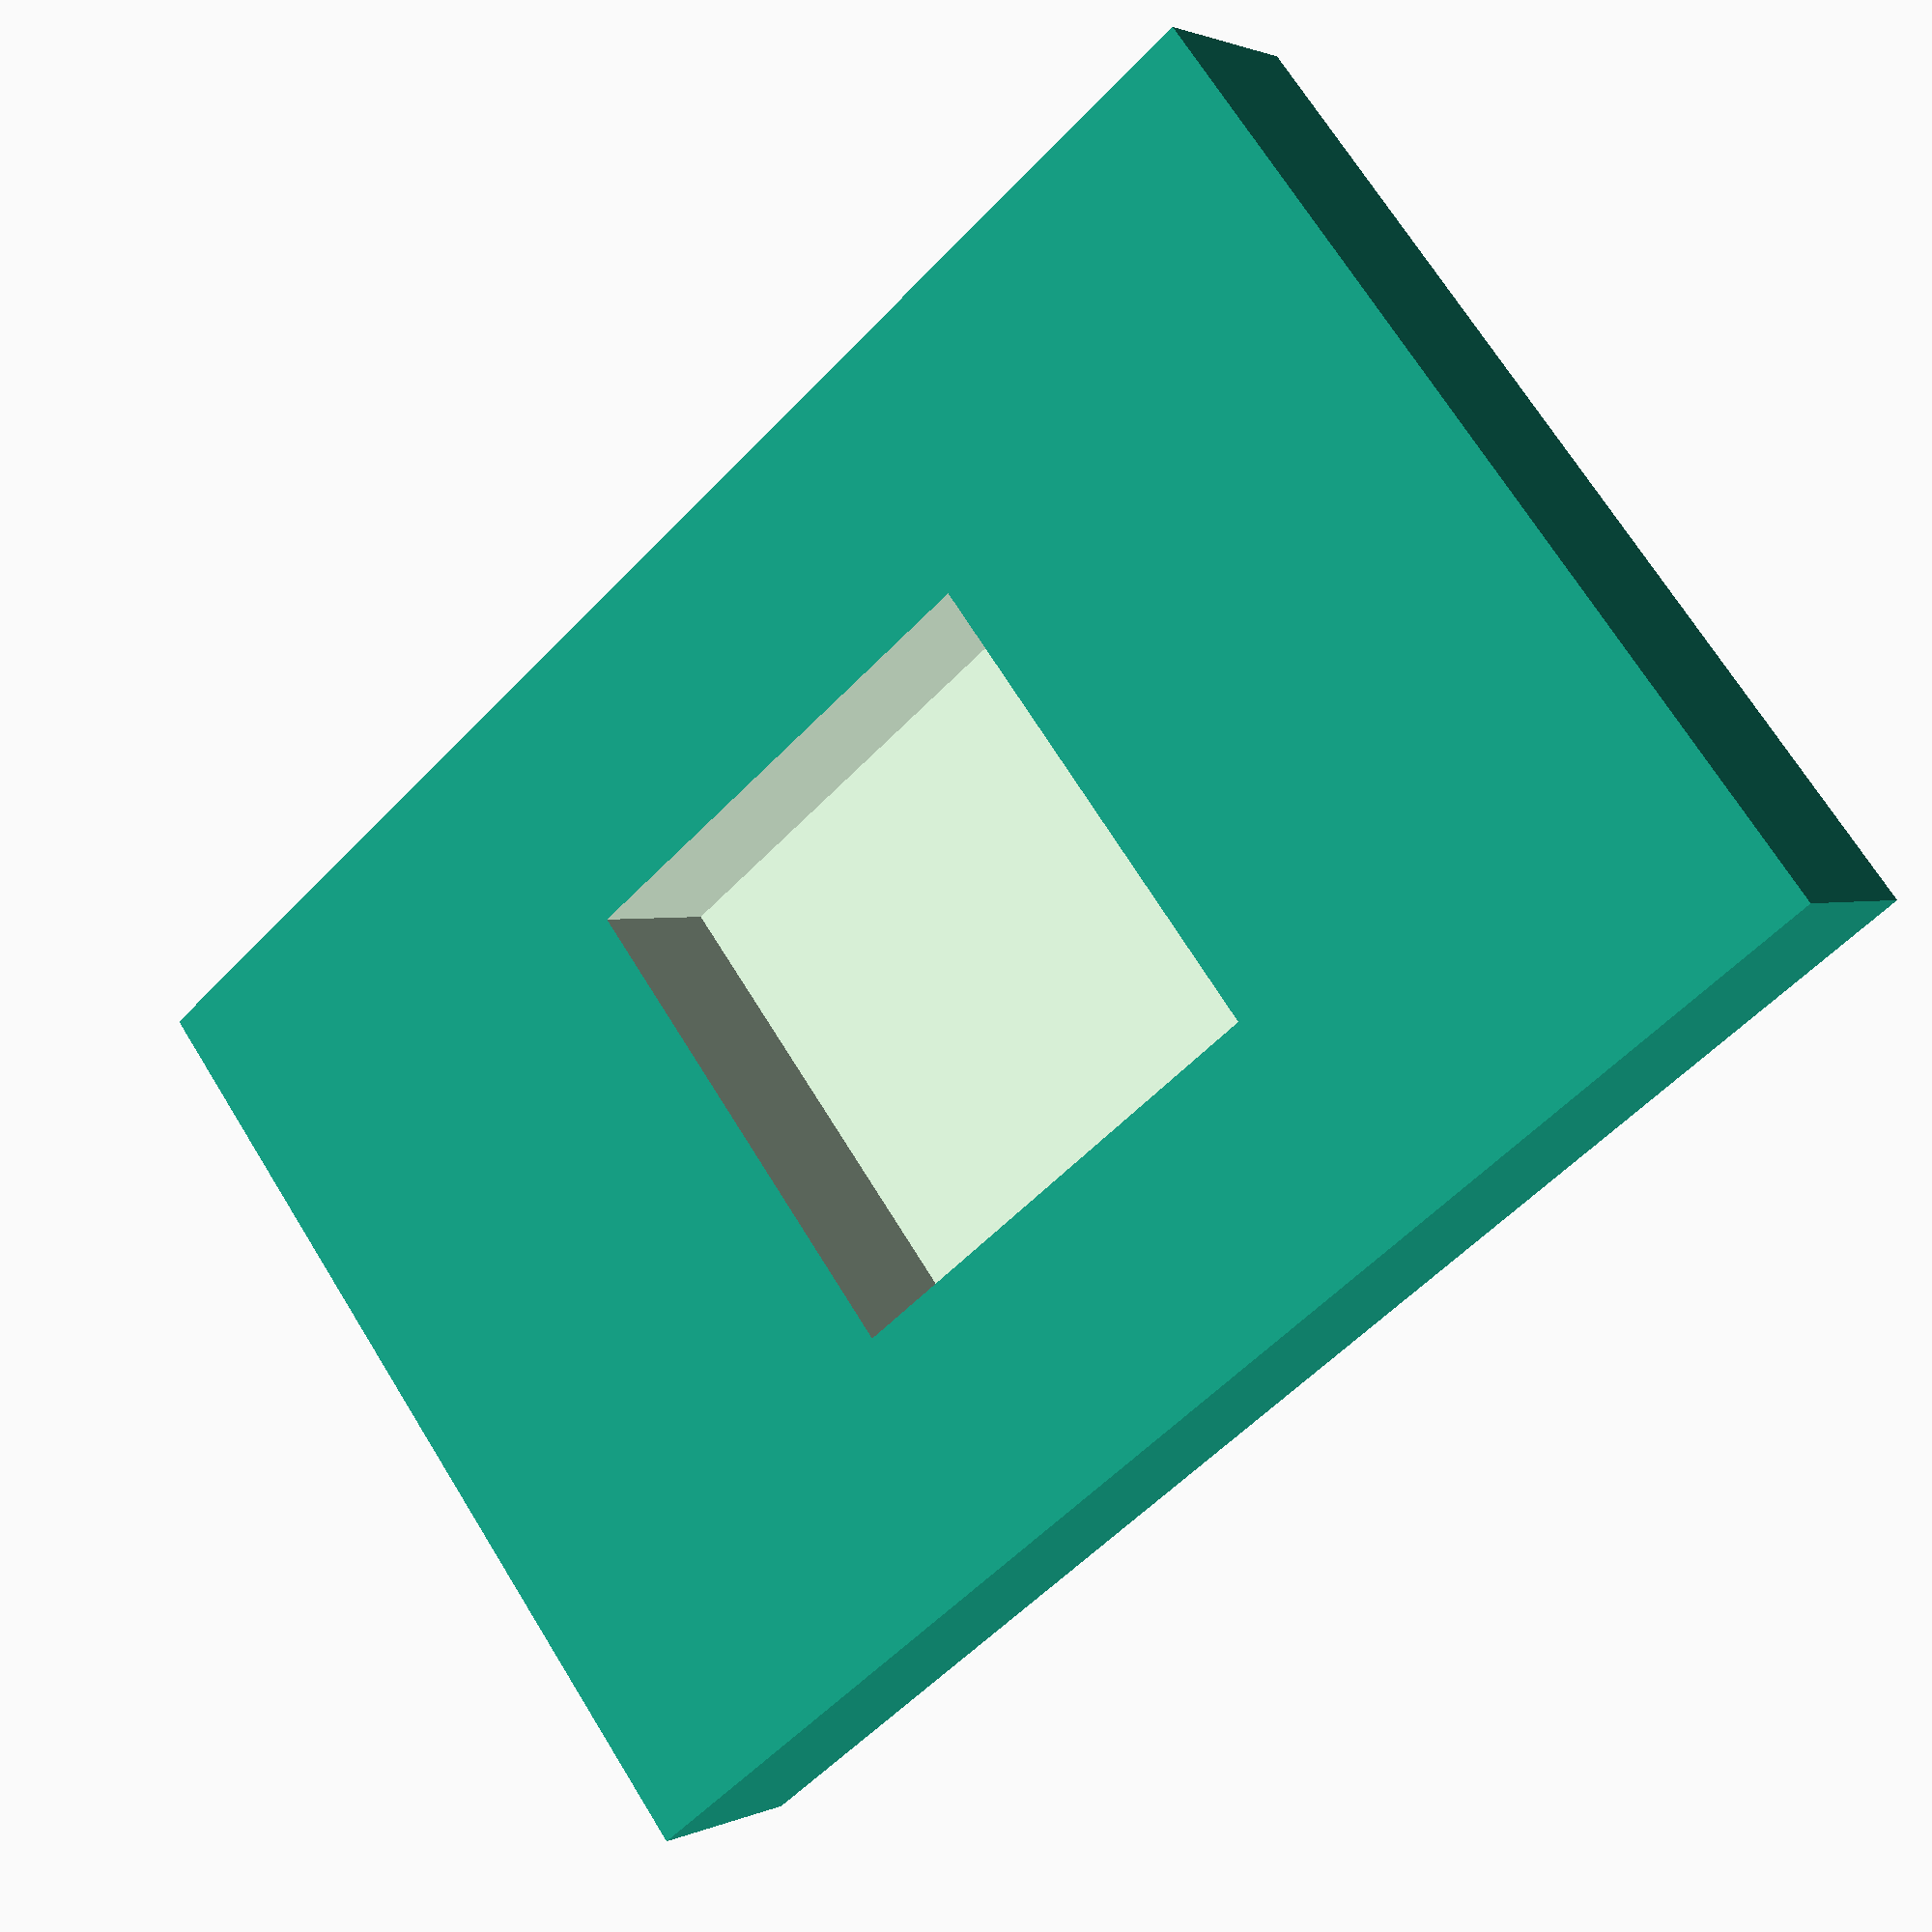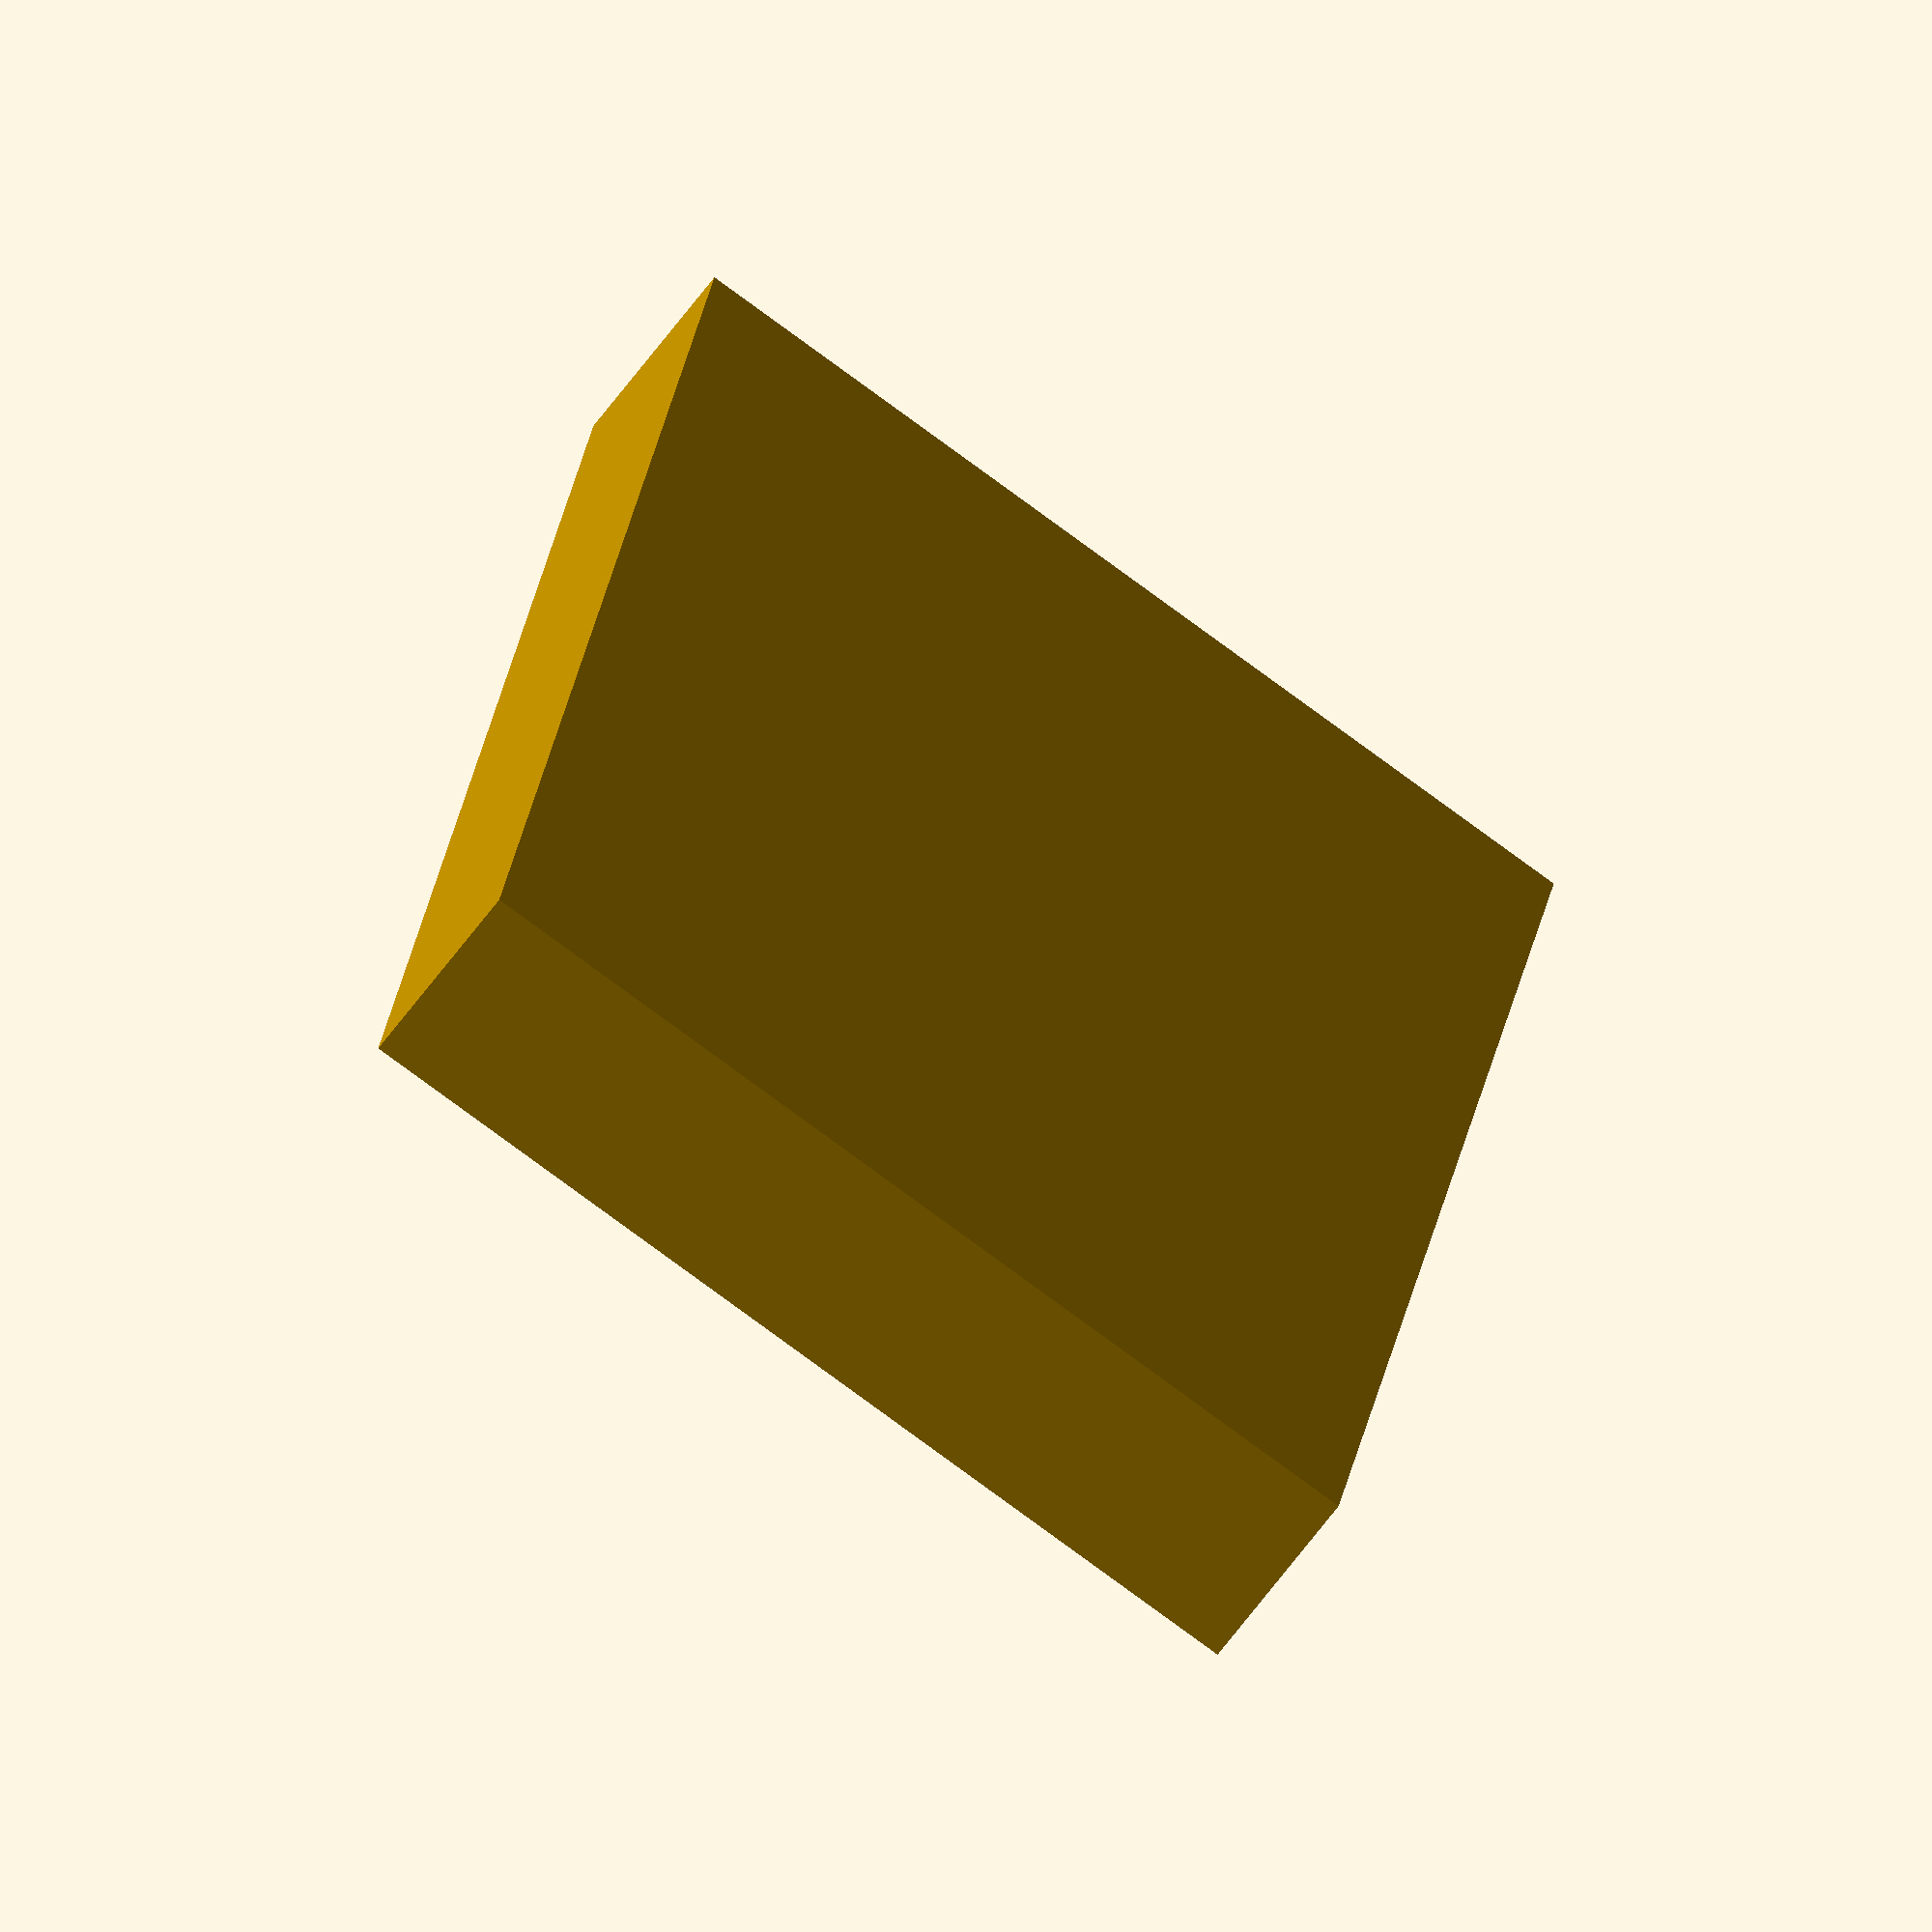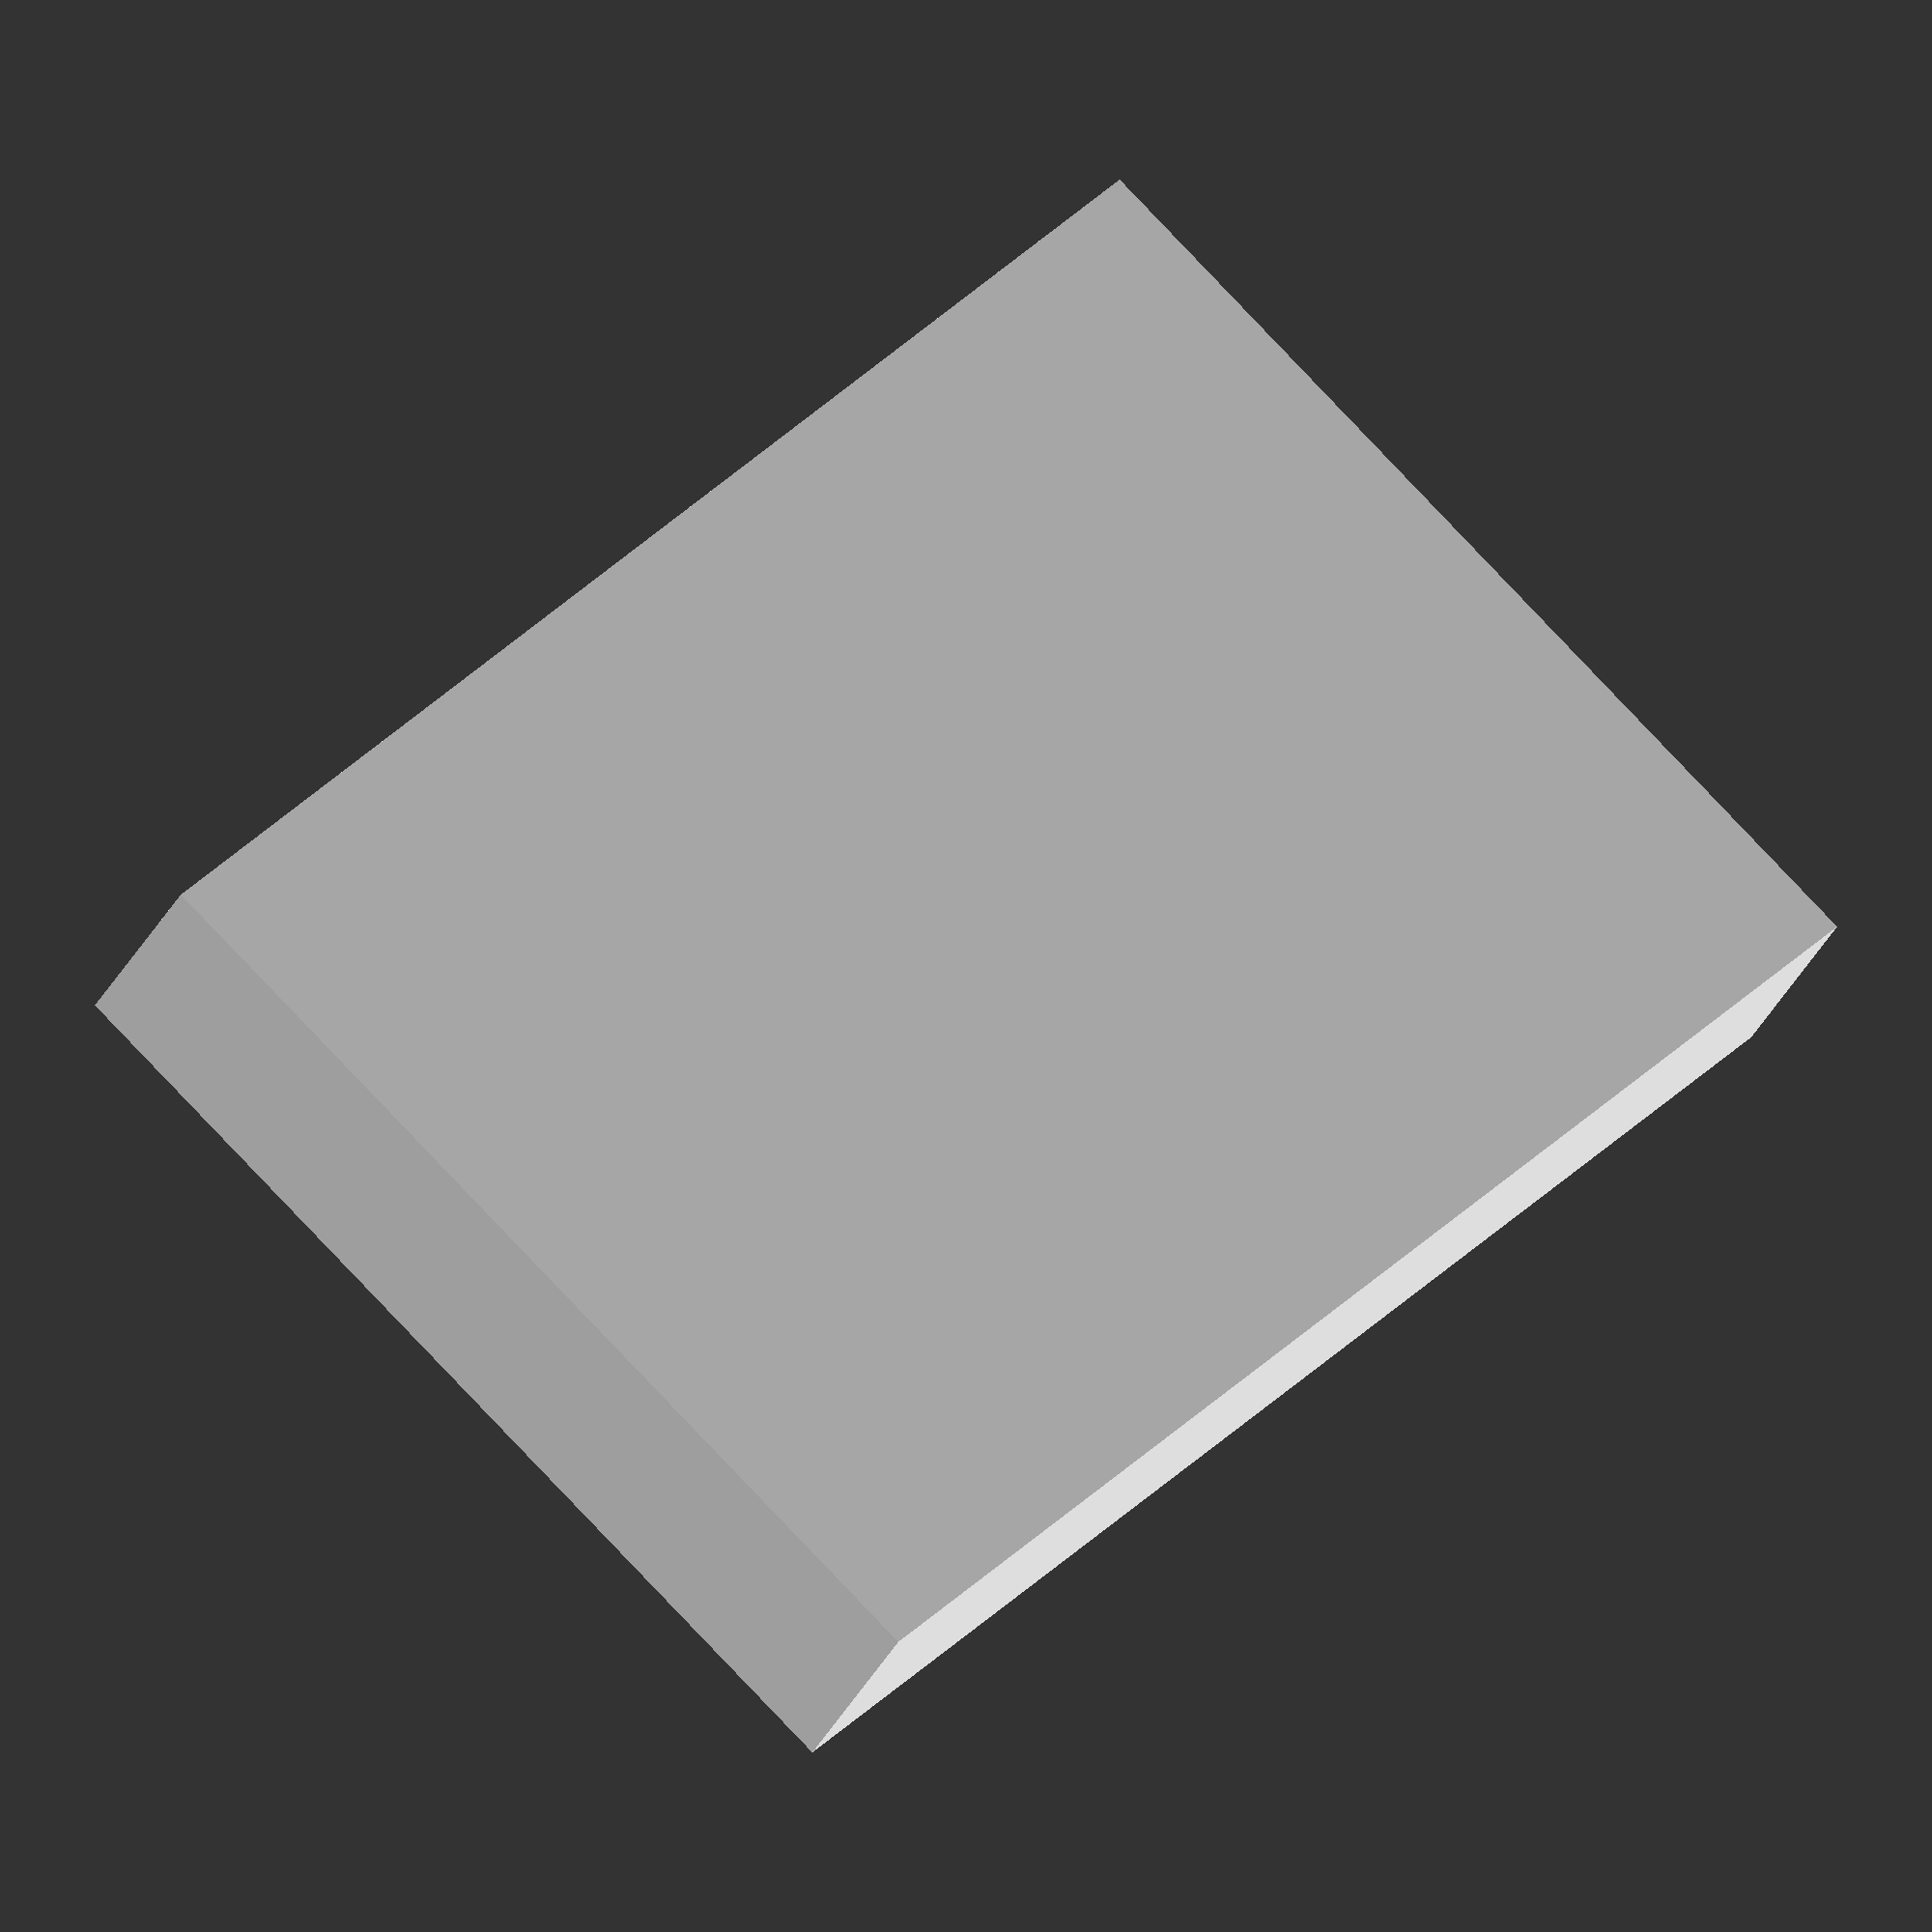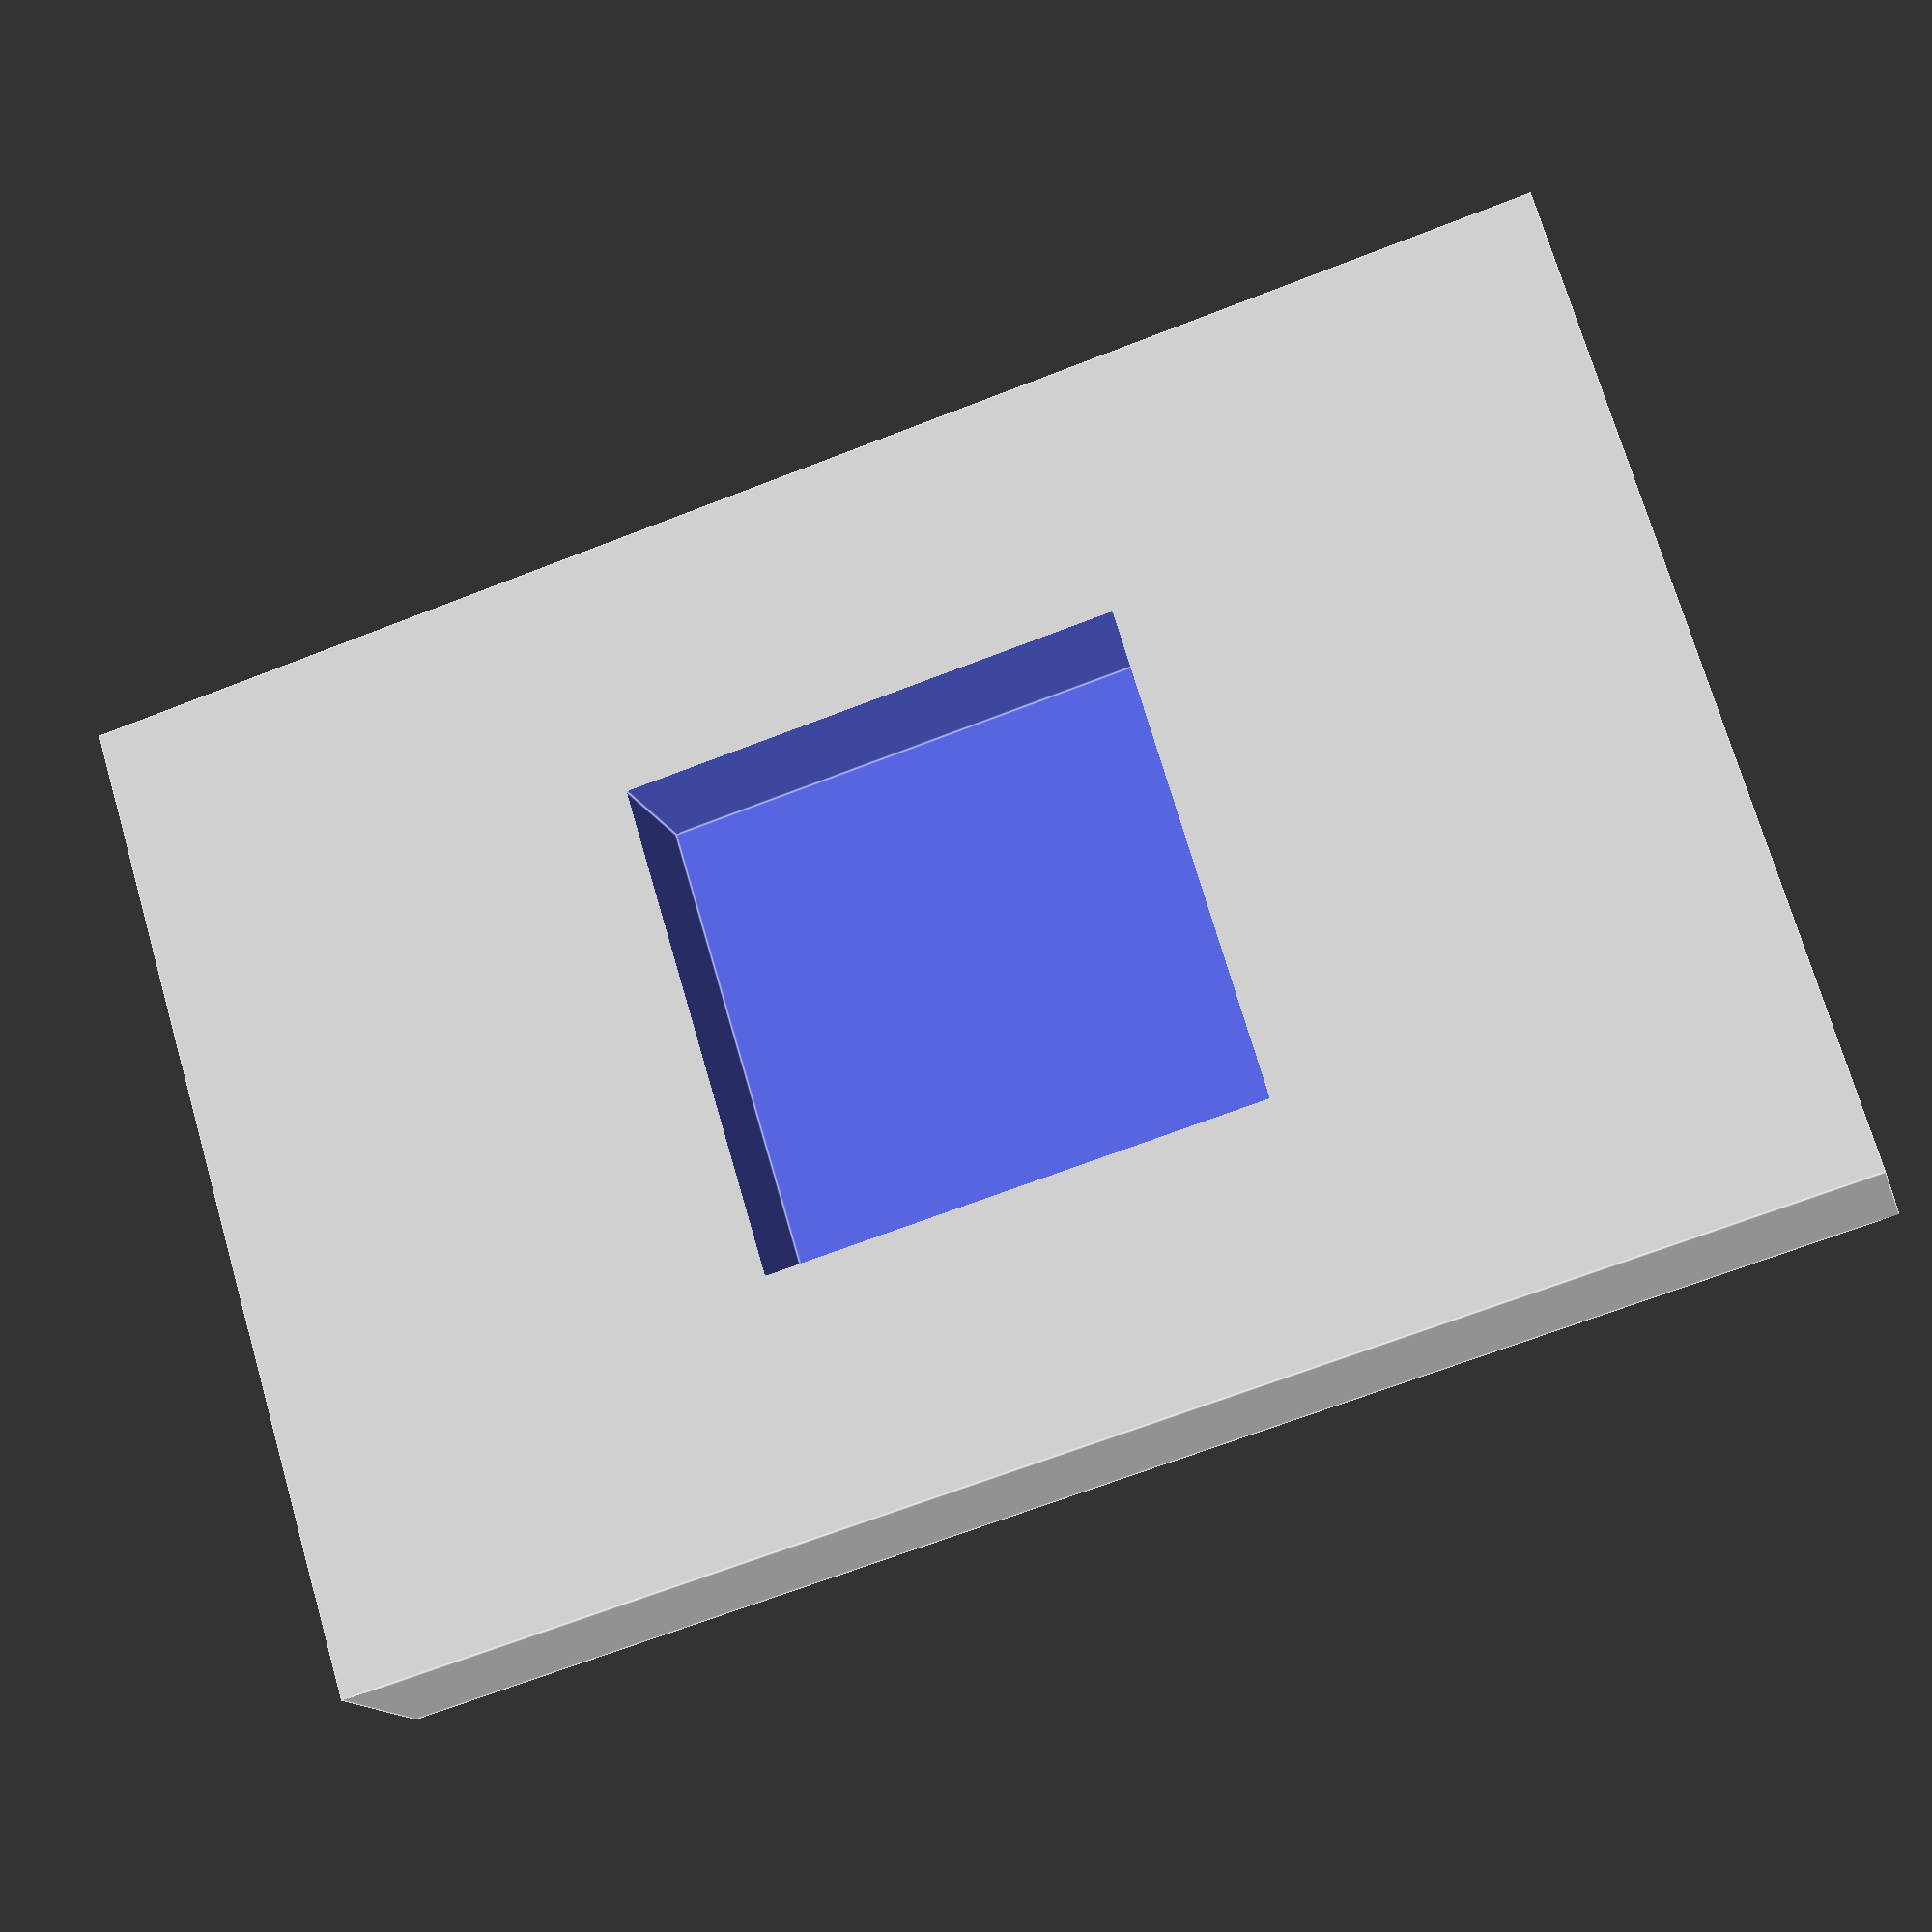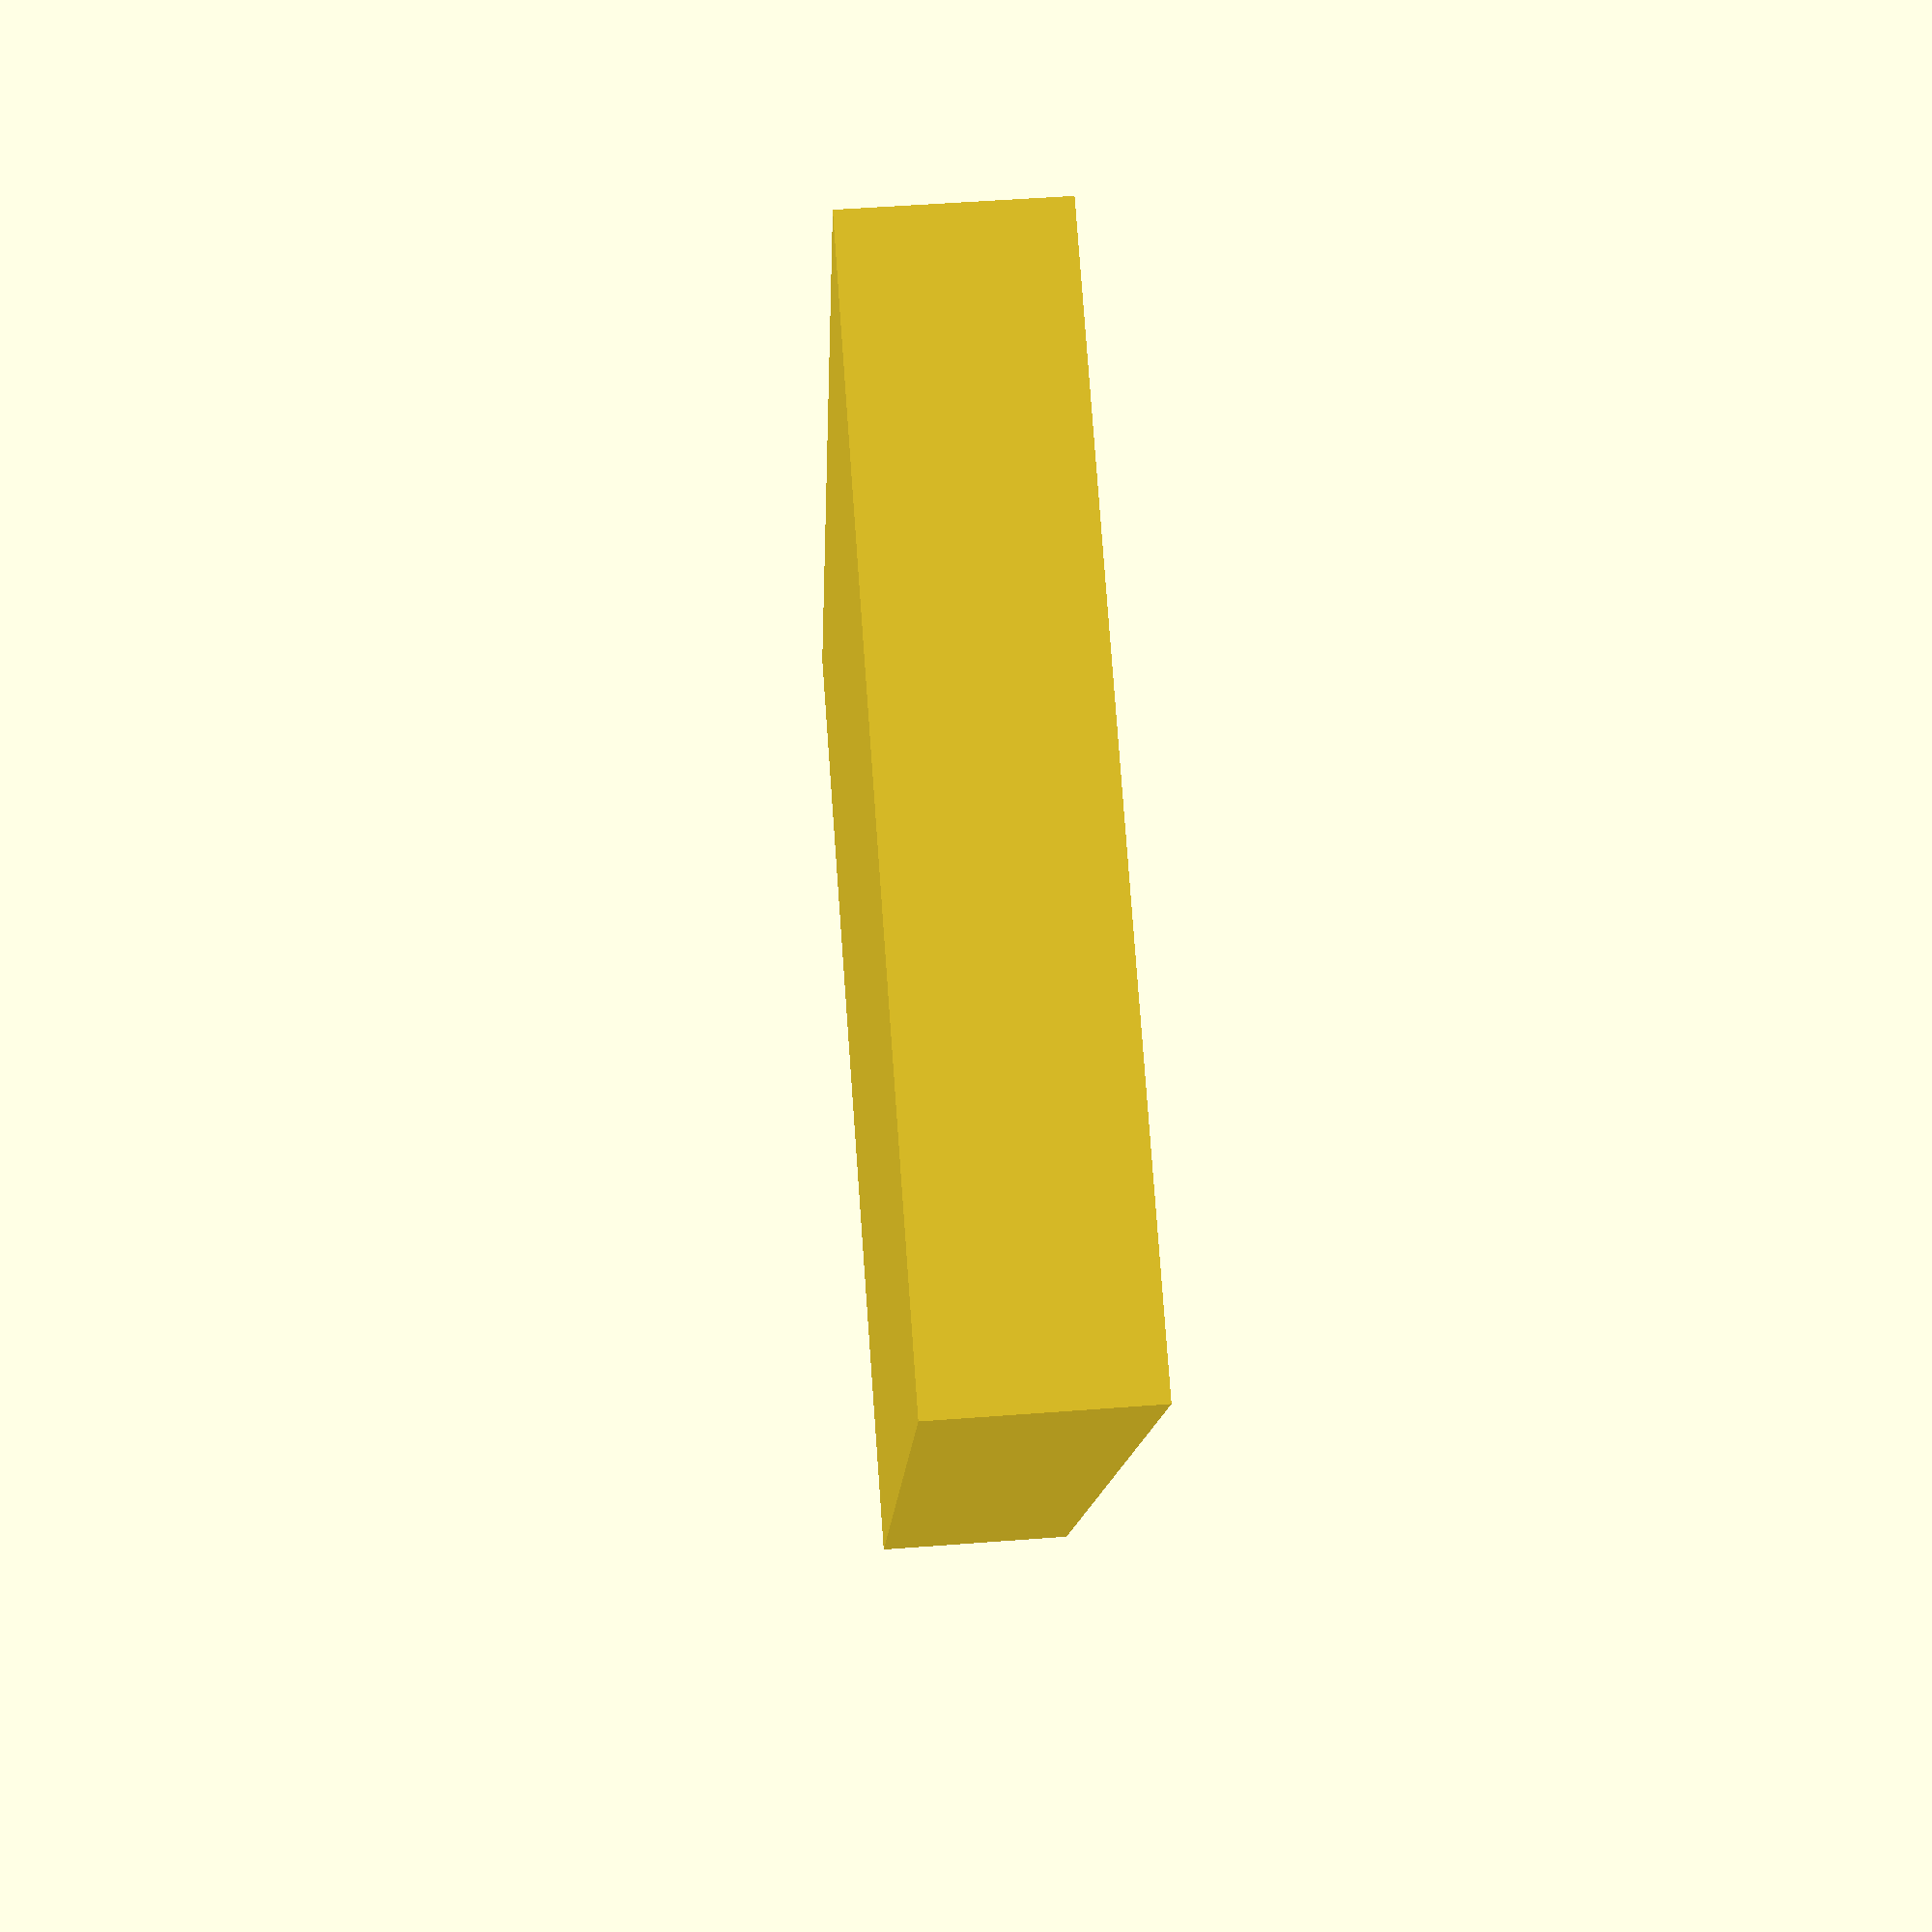
<openscad>
module case (){
    difference(){
        cube([150,100,20], center = true);
        translate([0,0,5])
        cube([50,50,22], center = true);
    }
}

case();
</openscad>
<views>
elev=358.3 azim=321.9 roll=31.8 proj=p view=solid
elev=240.7 azim=80.3 roll=35.4 proj=o view=wireframe
elev=215.5 azim=228.9 roll=24.3 proj=o view=wireframe
elev=14.0 azim=163.3 roll=14.0 proj=p view=edges
elev=306.3 azim=244.3 roll=265.4 proj=p view=solid
</views>
